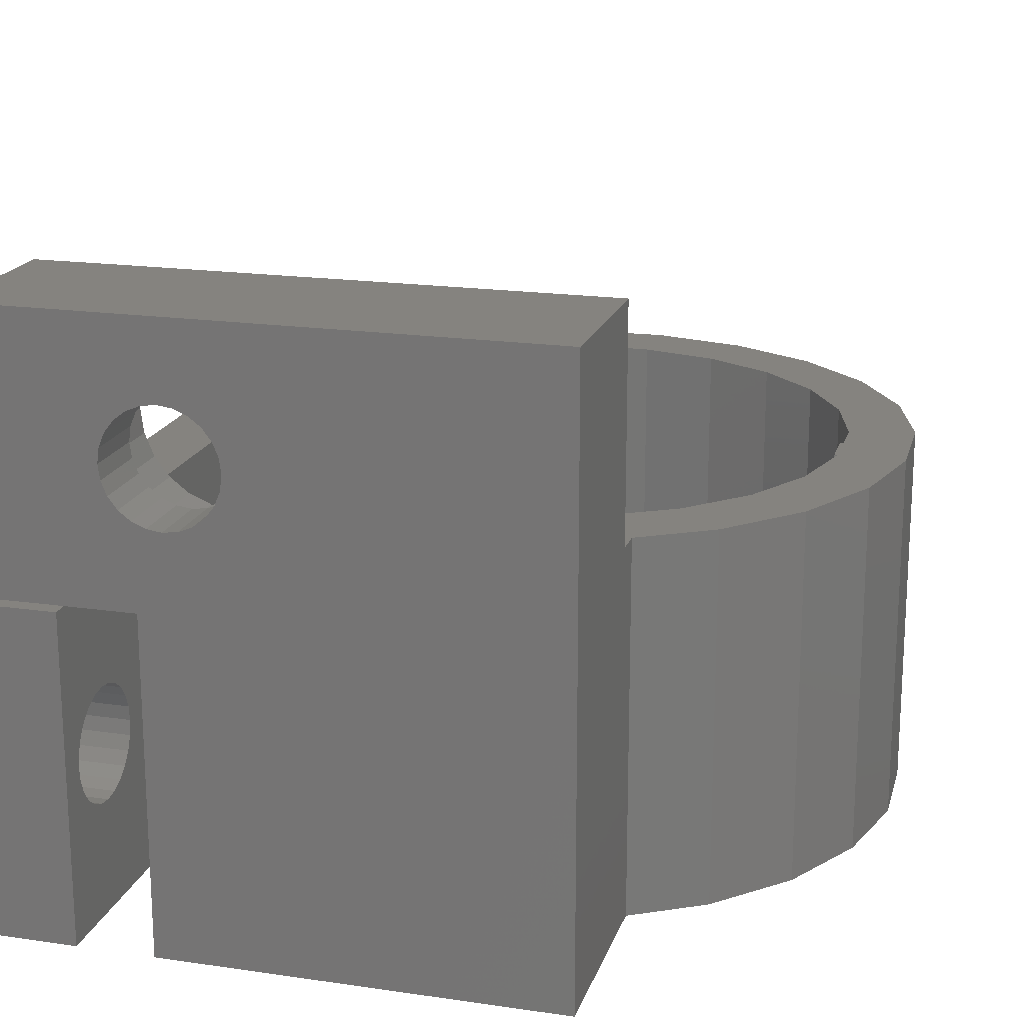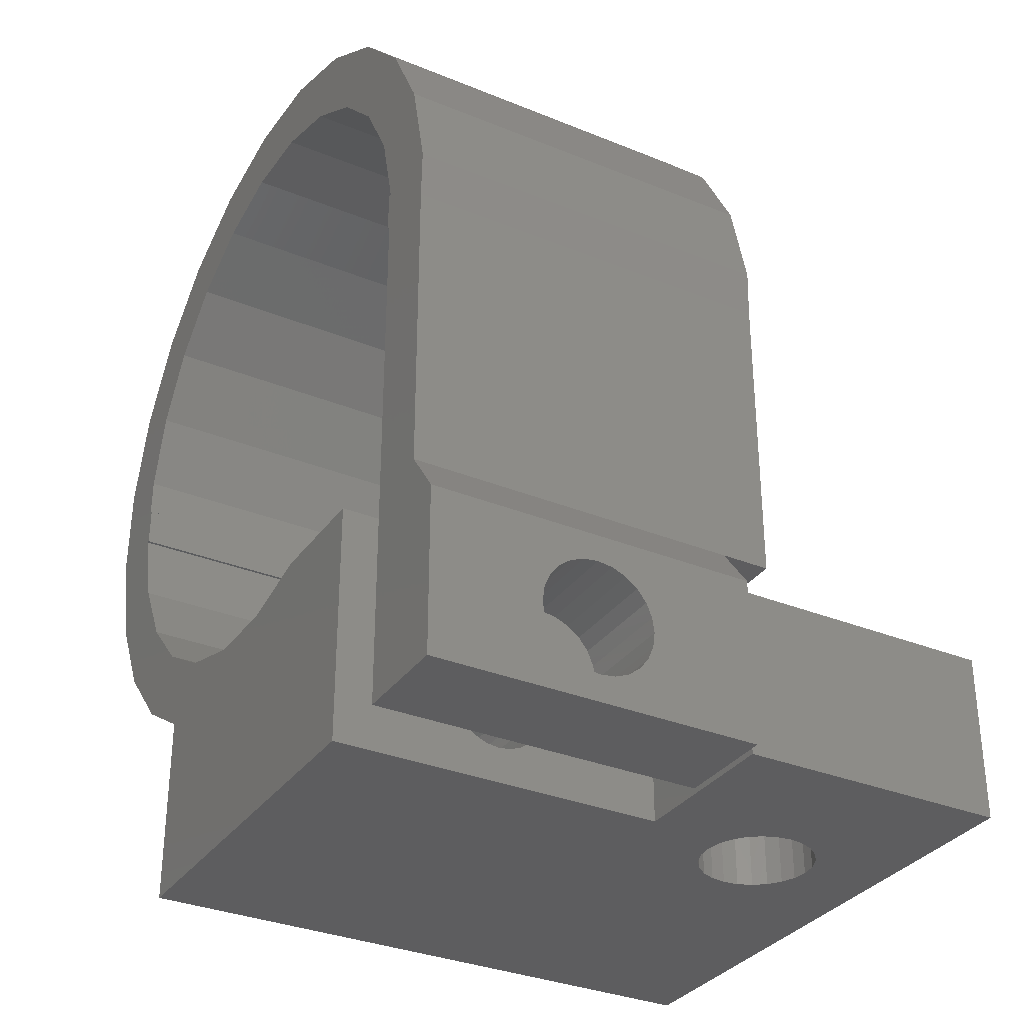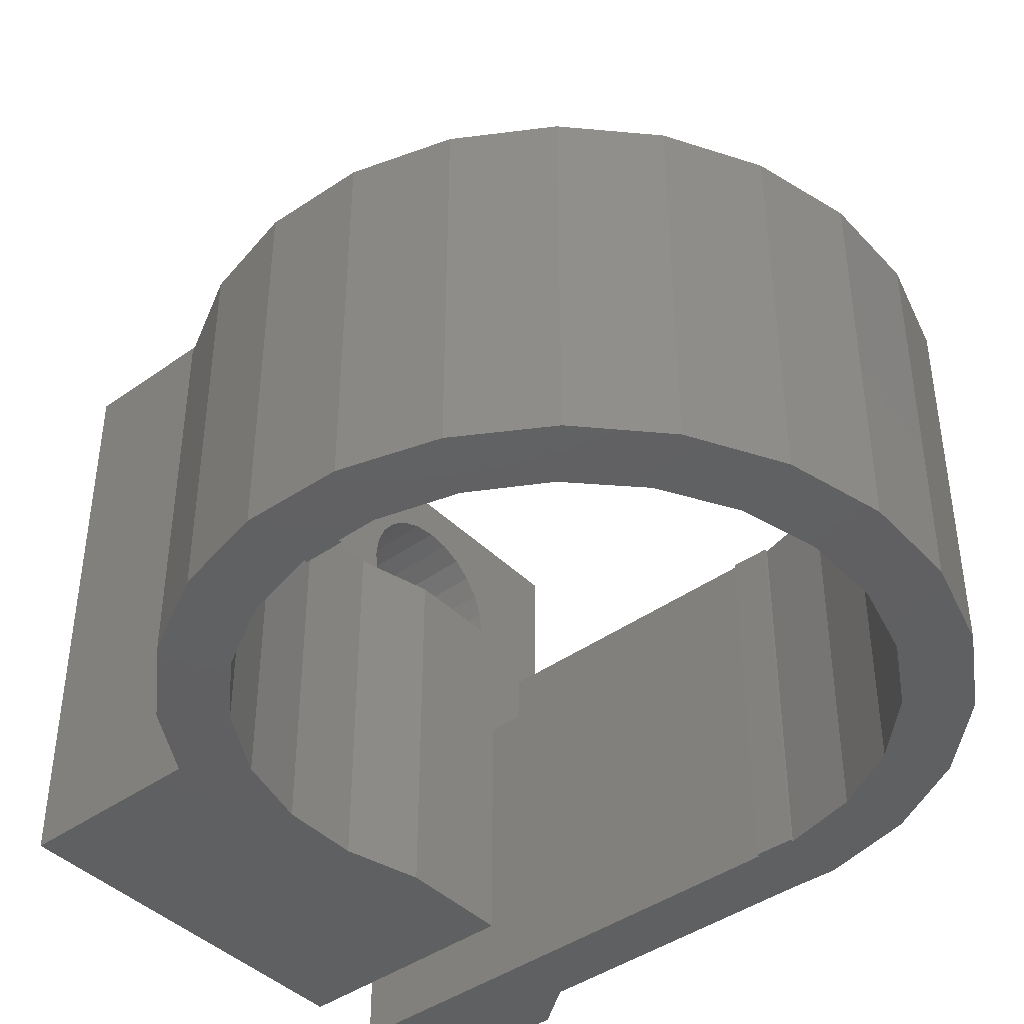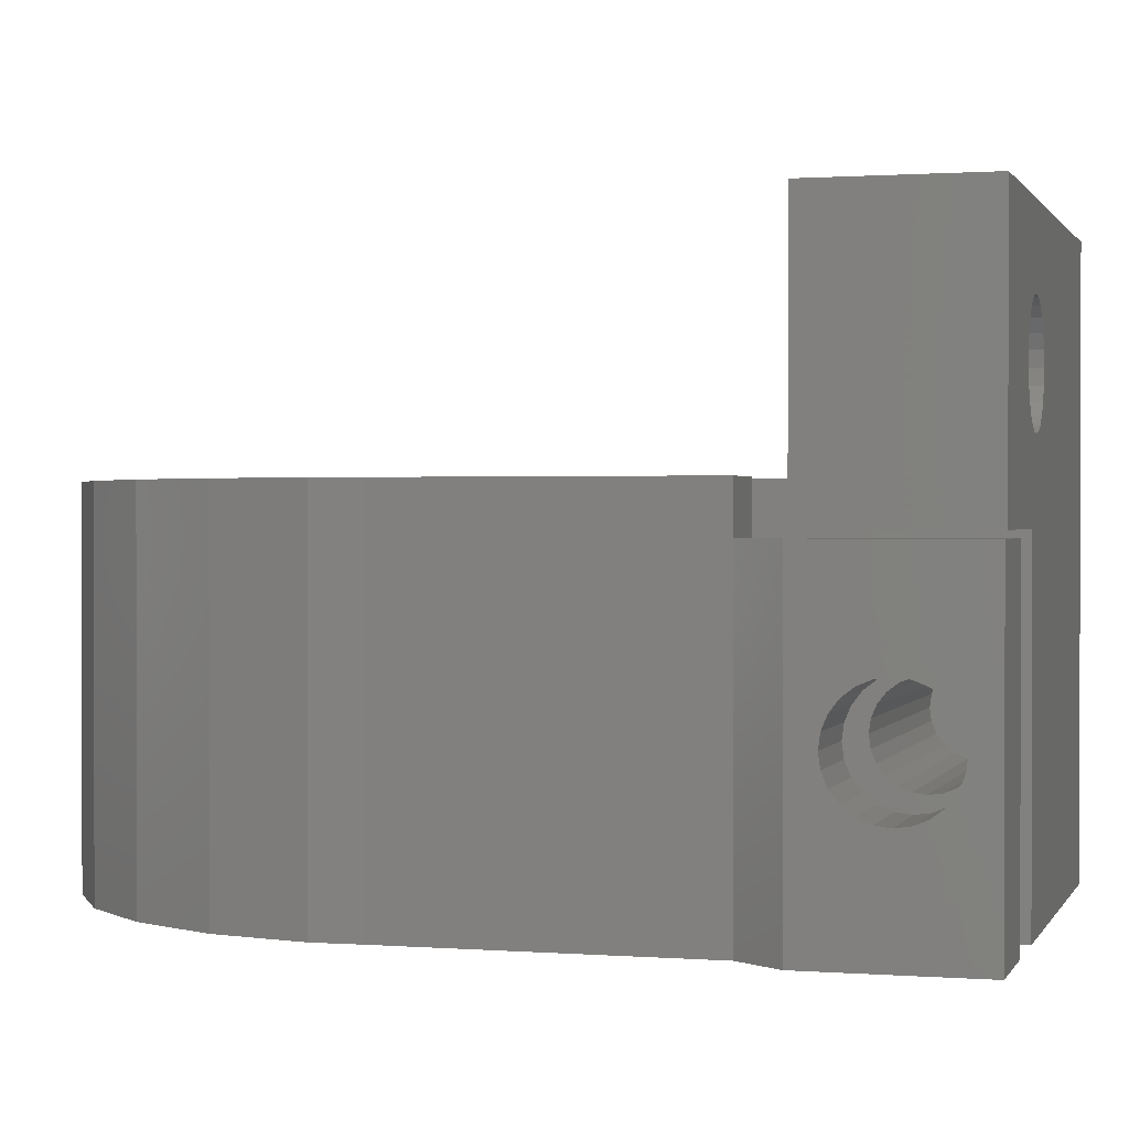
<metadata>
{"format":"stl","ext":"stl","renderer":"f3d","projection":"perspective","resolution":1024,"background":"white","views":[{"elev":18.6,"azim":15.7,"up":"+Z"},{"elev":-32.6,"azim":-119.6,"up":"+Y"},{"elev":-42.1,"azim":130.6,"up":"+Z"},{"elev":0.9,"azim":-74.1,"up":"+Z"}]}
</metadata>
<code>
# stl→obj: 309 verts, 622 faces
v 4.99 -10.79 18
v -9.139 -15.79 18
v -9.139 -10.79 18
v 4.99 -15.79 18
v -3.31 -10.79 14
v -3.402 -13.79 14.7
v -3.31 -13.79 14
v -3.402 -10.79 14.7
v -10.48 3.945 0
v -11.1 -0.3632 0
v -11.15 1.098 0
v -11.1 -9.408 0
v -9.104 6.524 0
v -9.139 1.059 0
v -8.553 3.388 0
v -7.105 8.658 0
v -7.385 5.486 0
v -5.714 7.211 0
v -4.622 10.2 0
v -3.653 8.444 0
v -1.824 11.05 0
v -1.343 9.102 0
v 1.098 11.15 0
v 1.059 9.139 0
v 3.388 8.553 0
v 3.945 10.48 0
v 5.486 7.385 0
v 6.524 9.104 0
v 7.211 5.714 0
v 8.658 7.105 0
v 8.444 3.653 0
v 9.102 1.343 0
v 10.2 4.622 0
v 9.12 0.1419 0
v 9.139 -1.059 0
v 5.714 -7.211 0
v 4.99 -9.973 0
v 3.653 -8.444 0
v 7.105 -8.658 0
v 7.385 -5.486 0
v 9.104 -6.524 0
v 8.553 -3.388 0
v 10.48 -3.945 0
v 11.05 1.824 0
v 11.15 -1.098 0
v 9.039 -1.06 0
v 9.02 0.1404 0
v -3.388 -8.553 0
v -6.81 -15.79 0
v -6.81 -8.553 0
v 4.99 -15.79 0
v -1.059 -9.139 0
v 1.343 -9.102 0
v -9.039 1.06 0
v -9.12 -0.1419 0
v -9.02 -0.1404 0
v -12.12 -15.79 0
v -12.12 -10.79 0
v -9.12 -15.79 0
v -3.672 -13.79 15.35
v -3.672 -10.79 15.35
v -11.64 -10.79 17.99
v -9.12 -10.79 10
v -11.62 -10.79 9.994
v -6.81 -10.79 10
v -8.348 -10.79 12.65
v -7.919 -10.79 12.09
v -7.36 -10.79 11.66
v -6.81 -10.79 11.25
v -6.709 -10.79 11.39
v -6.01 -10.79 11.3
v 4.99 -10.79 11.25
v -8.618 -10.79 13.3
v -8.71 -10.79 14
v -8.618 -10.79 14.7
v -8.348 -10.79 15.35
v -7.919 -10.79 15.91
v -7.36 -10.79 16.34
v -6.709 -10.79 16.61
v -6.01 -10.79 16.7
v -4.66 -10.79 11.66
v -5.311 -10.79 11.39
v -4.101 -10.79 12.09
v -3.672 -10.79 12.65
v -3.402 -10.79 13.3
v -4.101 -10.79 15.91
v -4.66 -10.79 16.34
v -5.311 -10.79 16.61
v -4.101 -13.79 15.91
v -4.66 -13.79 16.34
v -5.311 -13.79 16.61
v -6.01 -13.79 16.7
v -6.709 -13.79 16.61
v -7.36 -13.79 16.34
v -7.919 -13.79 12.09
v -8.348 -13.79 12.65
v -7.36 -13.79 11.66
v -6.709 -13.79 11.39
v -3.402 -13.79 13.3
v -8.348 -13.79 15.35
v -7.919 -13.79 15.91
v -9.12 -14.99 5
v -12.12 -14.93 4.56
v -9.12 -14.93 4.56
v -12.12 -14.99 5
v -9.12 -14.76 4.15
v -12.12 -14.49 3.798
v -9.12 -14.49 3.798
v -12.12 -14.76 4.15
v -8.71 -13.79 14
v -8.618 -13.79 14.7
v -9.12 -14.76 5.85
v -12.12 -14.93 5.44
v -9.12 -14.93 5.44
v -12.12 -14.76 5.85
v -8.618 -13.79 13.3
v -3.672 -13.79 12.65
v -9.12 -14.14 3.528
v -12.12 -14.14 3.528
v -9.12 -13.73 3.358
v -12.12 -13.73 3.358
v -5.311 -13.79 11.39
v -4.66 -13.79 11.66
v -4.101 -13.79 12.09
v -9.12 -13.29 3.3
v -12.12 -13.29 3.3
v -6.01 -13.79 11.3
v -9.12 -12.85 3.358
v -12.12 -12.85 3.358
v -9.12 -12.44 3.528
v -12.12 -12.44 3.528
v -9.12 -12.08 3.798
v -12.12 -12.08 3.798
v -12.12 -11.81 4.15
v -9.12 -11.81 4.15
v 3.19 -13.3 6.45
v -6.81 -12.92 6.403
v -6.81 -13.3 6.45
v 3.19 -12.92 6.403
v -6.81 -12.03 4.284
v 3.19 -12.25 3.982
v -6.81 -12.25 3.982
v 3.19 -12.03 4.284
v 3.19 -14 3.739
v -6.81 -14.3 3.967
v -6.81 -14 3.739
v 3.19 -14.3 3.967
v 3.19 -13.28 3.55
v -6.81 -13.65 3.597
v -6.81 -13.28 3.55
v 3.19 -13.65 3.597
v 3.19 -14.32 6.018
v -6.81 -14.02 6.25
v -6.81 -14.32 6.018
v 3.19 -14.02 6.25
v 9.02 0.1404 11.25
v 9.039 -1.06 11.25
v 3.19 -13.67 6.398
v -6.81 -13.67 6.398
v -9.02 -0.1404 11.25
v -9.12 -0.1419 11.25
v 9.12 0.1419 11.25
v -6.81 -14.55 5.716
v 3.19 -14.55 5.716
v 3.19 -12.9 3.602
v -6.81 -12.9 3.602
v -6.81 -11.88 4.635
v 3.19 -11.88 4.635
v 3.19 -14.74 4.989
v -6.81 -14.68 4.614
v 3.19 -14.68 4.614
v -6.81 -14.74 4.989
v 3.19 -12.55 3.75
v -6.81 -12.55 3.75
v -6.81 -12.04 5.734
v 3.19 -11.89 5.386
v -6.81 -11.89 5.386
v 3.19 -12.04 5.734
v -9.139 1.059 11.25
v -9.039 1.06 11.25
v 3.19 -11.84 5.011
v -6.81 -11.84 5.011
v -6.81 -14.69 5.365
v 3.19 -14.69 5.365
v -6.81 -12.27 6.033
v 3.19 -12.27 6.033
v 3.19 -14.54 4.266
v -6.81 -14.54 4.266
v 9.139 -1.059 11.25
v 11.05 1.824 11.25
v 10.2 4.622 11.25
v -5.16 -13.79 15.47
v -5.57 -15.79 15.64
v -5.57 -13.79 15.64
v -5.16 -15.79 15.47
v 7.105 -8.658 11.25
v 9.104 -6.524 11.25
v -6.81 -8.553 11.25
v -3.388 -8.553 11.25
v -4.368 -13.79 13.56
v -4.538 -15.79 13.15
v -4.368 -15.79 13.56
v -4.538 -13.79 13.15
v -12.12 -15.79 9.8
v -12.12 -11.64 4.56
v -12.12 -11.59 5
v -12.12 -14.49 6.202
v -12.12 -10.79 9.8
v -12.12 -14.14 6.472
v -12.12 -13.73 6.642
v -12.12 -13.29 6.7
v -12.12 -12.85 6.642
v -12.12 -12.44 6.472
v -12.12 -12.08 6.202
v -12.12 -11.81 5.85
v -12.12 -11.64 5.44
v -9.12 -11.64 4.56
v -9.12 -11.59 5
v -11.15 1.098 11.25
v -11.1 -0.3632 11.25
v 11.15 -1.098 11.25
v 7.385 -5.486 11.25
v 5.714 -7.211 11.25
v -9.12 -12.44 6.472
v -9.12 -12.08 6.202
v -9.12 -15.79 9.8
v -9.12 -11.81 5.85
v -4.808 -13.79 15.2
v -4.808 -15.79 15.2
v -7.71 -13.79 14
v -7.652 -15.79 14.44
v -7.71 -15.79 14
v -7.652 -13.79 14.44
v -4.538 -13.79 14.85
v -4.368 -15.79 14.44
v -4.538 -15.79 14.85
v -4.368 -13.79 14.44
v -6.45 -13.79 15.64
v -6.86 -15.79 15.47
v -6.86 -13.79 15.47
v -6.45 -15.79 15.64
v -9.12 -12.85 6.642
v -9.12 -14.49 6.202
v -9.12 -14.14 6.472
v -5.16 -15.79 12.53
v -5.57 -13.79 12.36
v -5.57 -15.79 12.36
v -5.16 -13.79 12.53
v -4.808 -15.79 12.8
v -4.808 -13.79 12.8
v -6.01 -13.79 15.7
v -6.01 -15.79 15.7
v -6.01 -15.79 12.3
v -6.45 -13.79 12.36
v -6.45 -15.79 12.36
v -6.01 -13.79 12.3
v -7.482 -15.79 14.85
v -7.482 -13.79 14.85
v -7.105 8.658 11.25
v -9.104 6.524 11.25
v 4.99 -9.973 11.25
v -1.059 -9.139 11.25
v 1.343 -9.102 11.25
v -4.31 -13.79 14
v -4.31 -15.79 14
v -6.86 -15.79 12.53
v -7.212 -13.79 12.8
v -7.212 -15.79 12.8
v -6.86 -13.79 12.53
v 10.48 -3.945 11.25
v -11.64 -15.79 17.99
v -9.12 -15.79 10
v -11.62 -15.79 9.994
v -6.81 -15.79 10
v -7.482 -15.79 13.15
v -7.652 -15.79 13.56
v -7.212 -15.79 15.2
v -4.622 10.2 11.25
v -1.824 11.05 11.25
v -9.12 -13.29 6.7
v 1.098 11.15 11.25
v 6.524 9.104 11.25
v 8.658 7.105 11.25
v -9.12 -11.64 5.44
v -9.12 -13.73 6.642
v -7.482 -13.79 13.15
v -7.212 -13.79 15.2
v -7.652 -13.79 13.56
v -10.48 3.945 11.25
v -11.1 -9.408 9.8
v -11.1 -9.408 11.25
v 3.945 10.48 11.25
v 3.653 -8.444 11.25
v 8.553 -3.388 11.25
v 3.19 -12.57 6.261
v -9.12 -9.408 11.25
v -9.12 -9.408 9.8
v -6.81 -12.57 6.261
v -3.653 8.444 11.25
v -5.714 7.211 11.25
v -7.385 5.486 11.25
v 5.486 7.385 11.25
v 3.388 8.553 11.25
v 8.444 3.653 11.25
v 9.102 1.343 11.25
v 1.059 9.139 11.25
v -1.343 9.102 11.25
v 7.211 5.714 11.25
v -8.553 3.388 11.25
f 1 2 3
f 2 1 4
f 5 6 7
f 6 5 8
f 9 10 11
f 10 9 12
f 13 14 9
f 14 13 15
f 15 13 16
f 15 16 17
f 17 16 18
f 18 16 19
f 18 19 20
f 20 19 21
f 20 21 22
f 22 21 23
f 22 23 24
f 24 23 25
f 25 23 26
f 25 26 27
f 27 26 28
f 27 28 29
f 29 28 30
f 29 30 31
f 31 30 32
f 32 30 33
f 32 33 34
f 34 33 35
f 36 37 38
f 37 36 39
f 39 36 40
f 39 40 41
f 41 40 42
f 41 42 35
f 41 35 43
f 43 35 33
f 43 33 44
f 43 44 45
f 34 46 47
f 46 34 35
f 48 49 50
f 49 48 51
f 51 48 52
f 51 52 53
f 51 53 38
f 51 38 37
f 54 55 14
f 55 54 56
f 12 57 58
f 57 12 59
f 59 12 9
f 59 9 14
f 59 14 55
f 8 60 6
f 60 8 61
f 62 63 64
f 63 62 65
f 65 62 66
f 65 66 67
f 65 67 68
f 65 68 69
f 69 68 70
f 69 70 71
f 69 71 72
f 66 62 73
f 73 62 74
f 74 62 75
f 75 62 76
f 76 62 77
f 77 62 78
f 78 62 79
f 79 62 80
f 72 81 1
f 81 72 82
f 82 72 71
f 1 81 83
f 1 83 84
f 1 84 85
f 1 85 5
f 1 5 8
f 1 8 61
f 1 61 86
f 1 86 87
f 1 87 88
f 1 88 80
f 1 80 62
f 1 62 3
f 61 89 60
f 89 61 86
f 89 87 90
f 87 89 86
f 90 88 91
f 88 90 87
f 91 80 92
f 80 91 88
f 92 79 93
f 79 92 80
f 93 78 94
f 78 93 79
f 66 95 96
f 95 66 67
f 70 97 68
f 97 70 98
f 85 7 99
f 7 85 5
f 77 100 101
f 100 77 76
f 94 77 101
f 77 94 78
f 102 103 104
f 103 102 105
f 106 107 108
f 107 106 109
f 75 110 111
f 110 75 74
f 112 113 114
f 113 112 115
f 74 116 110
f 116 74 73
f 84 99 117
f 99 84 85
f 118 107 119
f 107 118 108
f 120 119 121
f 119 120 118
f 81 122 82
f 122 81 123
f 83 117 124
f 117 83 84
f 125 121 126
f 121 125 120
f 71 98 70
f 98 71 127
f 128 126 129
f 126 128 125
f 104 109 106
f 109 104 103
f 130 129 131
f 129 130 128
f 82 127 71
f 127 82 122
f 132 131 133
f 131 132 130
f 134 132 133
f 132 134 135
f 83 123 81
f 123 83 124
f 73 96 116
f 96 73 66
f 68 95 67
f 95 68 97
f 114 105 102
f 105 114 113
f 76 111 100
f 111 76 75
f 136 137 138
f 137 136 139
f 140 141 142
f 141 140 143
f 144 145 146
f 145 144 147
f 148 149 150
f 149 148 151
f 152 153 154
f 153 152 155
f 156 46 157
f 46 156 47
f 158 138 159
f 138 158 136
f 151 146 149
f 146 151 144
f 160 55 56
f 55 160 161
f 156 34 47
f 34 156 162
f 152 163 164
f 163 152 154
f 165 150 166
f 150 165 148
f 167 143 140
f 143 167 168
f 169 170 171
f 170 169 172
f 173 166 174
f 166 173 165
f 175 176 177
f 176 175 178
f 179 54 14
f 54 179 180
f 141 174 142
f 174 141 173
f 177 181 182
f 181 177 176
f 164 183 184
f 183 164 163
f 185 178 175
f 178 185 186
f 184 172 169
f 172 184 183
f 155 159 153
f 159 155 158
f 187 145 147
f 145 187 188
f 182 168 167
f 168 182 181
f 171 188 187
f 188 171 170
f 54 160 56
f 160 54 180
f 189 46 35
f 46 189 157
f 33 190 44
f 190 33 191
f 192 193 194
f 193 192 195
f 41 196 39
f 196 41 197
f 198 48 50
f 48 198 199
f 200 201 202
f 201 200 203
f 57 103 204
f 103 57 109
f 109 57 107
f 107 57 58
f 204 103 105
f 107 58 119
f 119 58 121
f 121 58 126
f 126 58 129
f 129 58 131
f 131 58 133
f 133 58 134
f 134 58 205
f 205 58 206
f 204 207 208
f 207 204 115
f 115 204 113
f 113 204 105
f 208 207 209
f 208 209 210
f 208 210 211
f 208 211 212
f 208 212 213
f 208 213 214
f 208 214 215
f 208 215 216
f 208 216 206
f 208 206 58
f 206 217 205
f 217 206 218
f 219 10 220
f 10 219 11
f 44 221 45
f 221 44 190
f 222 36 223
f 36 222 40
f 224 214 213
f 214 224 225
f 204 59 57
f 59 204 226
f 214 227 215
f 227 214 225
f 228 195 192
f 195 228 229
f 230 231 232
f 231 230 233
f 234 235 236
f 235 234 237
f 238 239 240
f 239 238 241
f 242 213 212
f 213 242 224
f 243 209 207
f 209 243 244
f 245 246 247
f 246 245 248
f 203 249 201
f 249 203 250
f 251 241 238
f 241 251 252
f 228 236 229
f 236 228 234
f 253 254 255
f 254 253 256
f 233 257 231
f 257 233 258
f 259 13 260
f 13 259 16
f 196 37 39
f 37 196 261
f 262 53 52
f 53 262 263
f 205 135 134
f 135 205 217
f 264 202 265
f 202 264 200
f 266 267 268
f 267 266 269
f 247 256 253
f 256 247 246
f 43 197 41
f 197 43 270
f 271 272 273
f 272 271 274
f 274 271 268
f 274 268 266
f 274 266 255
f 274 255 253
f 268 271 275
f 275 271 276
f 276 271 232
f 232 271 231
f 231 271 257
f 257 271 277
f 277 271 239
f 239 271 241
f 241 271 252
f 274 51 49
f 51 274 4
f 4 274 245
f 245 274 247
f 247 274 253
f 4 245 249
f 4 249 201
f 4 201 202
f 4 202 265
f 4 265 235
f 4 235 236
f 4 236 229
f 4 229 195
f 4 195 193
f 4 193 252
f 4 252 271
f 4 271 2
f 278 21 19
f 21 278 279
f 237 265 235
f 265 237 264
f 280 212 211
f 212 280 242
f 279 23 21
f 23 279 281
f 282 30 28
f 30 282 283
f 216 218 206
f 218 216 284
f 285 211 210
f 211 285 280
f 244 210 209
f 210 244 285
f 249 248 245
f 248 249 250
f 267 275 268
f 275 267 286
f 240 277 287
f 277 240 239
f 258 277 257
f 277 258 287
f 286 276 275
f 276 286 288
f 243 115 112
f 115 243 207
f 289 11 219
f 11 289 9
f 124 246 256
f 246 124 117
f 246 117 248
f 248 117 250
f 250 117 99
f 250 99 203
f 203 99 200
f 200 99 7
f 200 7 264
f 264 7 6
f 264 6 237
f 237 6 234
f 234 6 60
f 234 60 228
f 228 60 192
f 192 60 89
f 192 89 194
f 194 89 251
f 122 98 127
f 98 122 97
f 97 122 123
f 97 123 95
f 95 123 124
f 95 124 256
f 95 256 254
f 95 254 96
f 96 254 269
f 96 269 267
f 96 267 116
f 116 267 286
f 116 286 288
f 116 288 110
f 110 288 230
f 110 230 233
f 110 233 111
f 111 233 258
f 111 258 100
f 100 258 287
f 100 287 240
f 100 240 101
f 101 240 238
f 101 238 251
f 101 251 89
f 101 89 90
f 101 90 94
f 94 90 93
f 93 90 91
f 93 91 92
f 220 290 291
f 290 220 12
f 12 220 10
f 199 52 48
f 52 199 262
f 45 270 43
f 270 45 221
f 292 28 26
f 28 292 282
f 260 9 289
f 9 260 13
f 263 38 53
f 38 263 293
f 293 36 38
f 36 293 223
f 215 284 216
f 284 215 227
f 30 191 33
f 191 30 283
f 259 19 16
f 19 259 278
f 288 232 276
f 232 288 230
f 281 26 23
f 26 281 292
f 255 269 266
f 269 255 254
f 194 252 251
f 252 194 193
f 294 40 222
f 40 294 42
f 3 271 62
f 271 3 2
f 171 184 169
f 184 171 164
f 164 171 187
f 164 187 152
f 152 187 147
f 152 147 155
f 155 147 144
f 155 144 158
f 158 144 151
f 158 151 136
f 136 151 148
f 136 148 139
f 139 148 165
f 139 165 295
f 295 165 173
f 295 173 186
f 186 173 141
f 186 141 178
f 178 141 143
f 178 143 176
f 176 143 168
f 176 168 181
f 296 290 297
f 290 296 291
f 272 64 273
f 64 272 63
f 295 185 298
f 185 295 186
f 139 298 137
f 298 139 295
f 299 18 20
f 18 299 300
f 18 301 17
f 301 18 300
f 49 170 274
f 170 49 188
f 188 49 145
f 145 49 146
f 146 49 50
f 274 170 172
f 146 50 149
f 149 50 150
f 150 50 166
f 166 50 174
f 174 50 142
f 142 50 140
f 140 50 167
f 167 50 182
f 182 50 65
f 65 50 69
f 69 50 198
f 274 154 65
f 154 274 163
f 163 274 183
f 183 274 172
f 65 154 153
f 65 153 159
f 65 159 138
f 65 138 137
f 65 137 298
f 65 298 185
f 65 185 175
f 65 175 177
f 65 177 182
f 302 25 27
f 25 302 303
f 304 32 305
f 32 304 31
f 306 22 24
f 22 306 307
f 274 63 272
f 63 274 65
f 307 20 22
f 20 307 299
f 308 31 304
f 31 308 29
f 290 58 208
f 58 290 12
f 15 179 14
f 179 15 309
f 226 114 59
f 114 226 112
f 112 226 243
f 243 226 244
f 244 226 297
f 59 114 102
f 244 297 285
f 285 297 280
f 280 297 242
f 242 297 224
f 224 297 225
f 225 297 227
f 227 297 284
f 284 297 218
f 161 297 296
f 59 120 55
f 120 59 118
f 118 59 108
f 108 59 106
f 106 59 104
f 104 59 102
f 55 120 125
f 55 125 128
f 55 128 130
f 55 130 132
f 55 132 135
f 55 135 217
f 55 217 218
f 55 218 297
f 55 297 161
f 308 27 29
f 27 308 302
f 1 51 4
f 51 1 72
f 51 72 37
f 37 72 261
f 289 219 220
f 296 220 291
f 220 296 289
f 289 296 179
f 179 296 161
f 179 161 180
f 180 161 160
f 157 162 156
f 162 157 189
f 72 198 69
f 198 72 199
f 199 72 262
f 262 72 263
f 263 72 293
f 293 72 261
f 293 261 223
f 223 261 196
f 223 196 222
f 222 196 197
f 222 197 294
f 294 197 189
f 189 197 270
f 189 270 191
f 191 270 190
f 190 270 221
f 179 260 289
f 260 179 309
f 260 309 259
f 259 309 301
f 259 301 300
f 259 300 278
f 278 300 299
f 278 299 279
f 279 299 307
f 279 307 281
f 281 307 306
f 281 306 303
f 281 303 292
f 292 303 302
f 292 302 282
f 282 302 308
f 282 308 283
f 283 308 304
f 283 304 305
f 283 305 191
f 191 305 162
f 191 162 189
f 17 309 15
f 309 17 301
f 226 208 204
f 208 226 290
f 290 226 297
f 303 24 25
f 24 303 306
f 64 271 273
f 271 64 62
f 189 42 294
f 42 189 35
f 305 34 162
f 34 305 32

</code>
